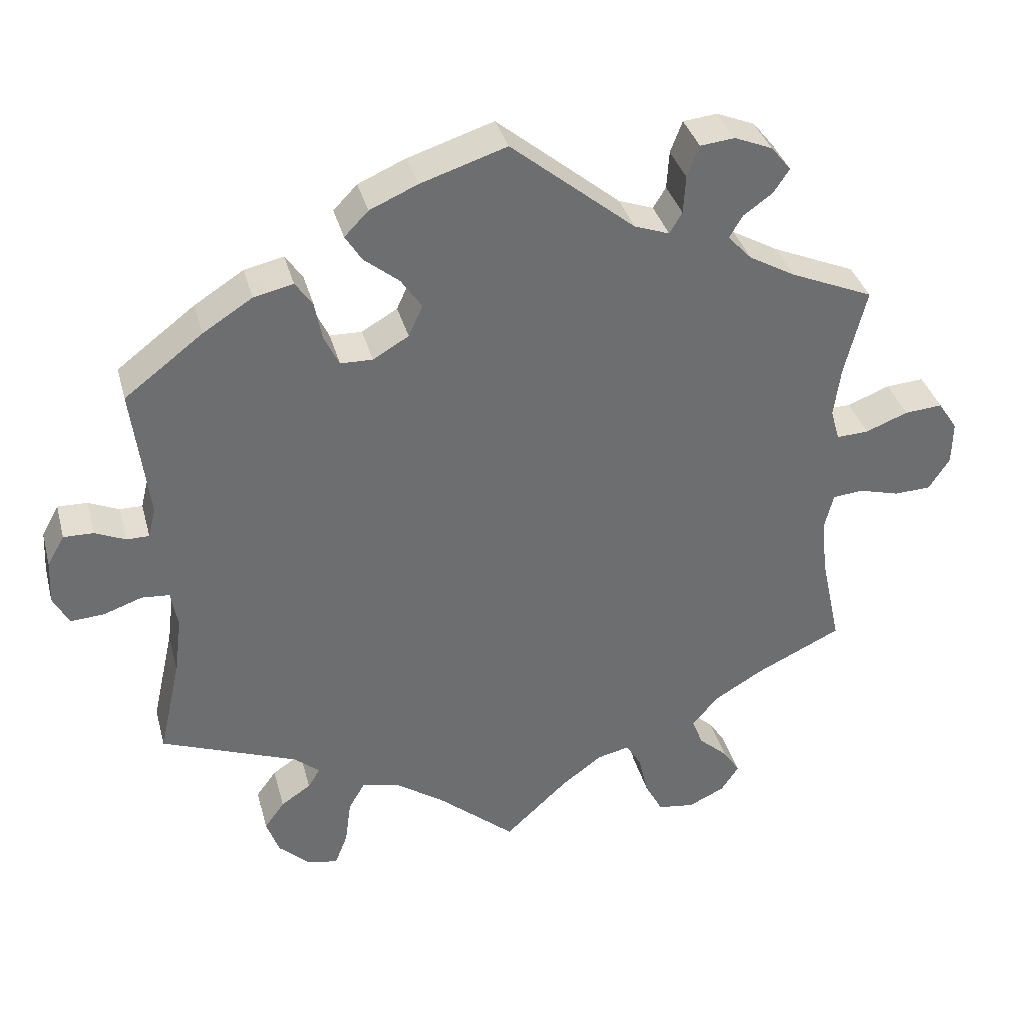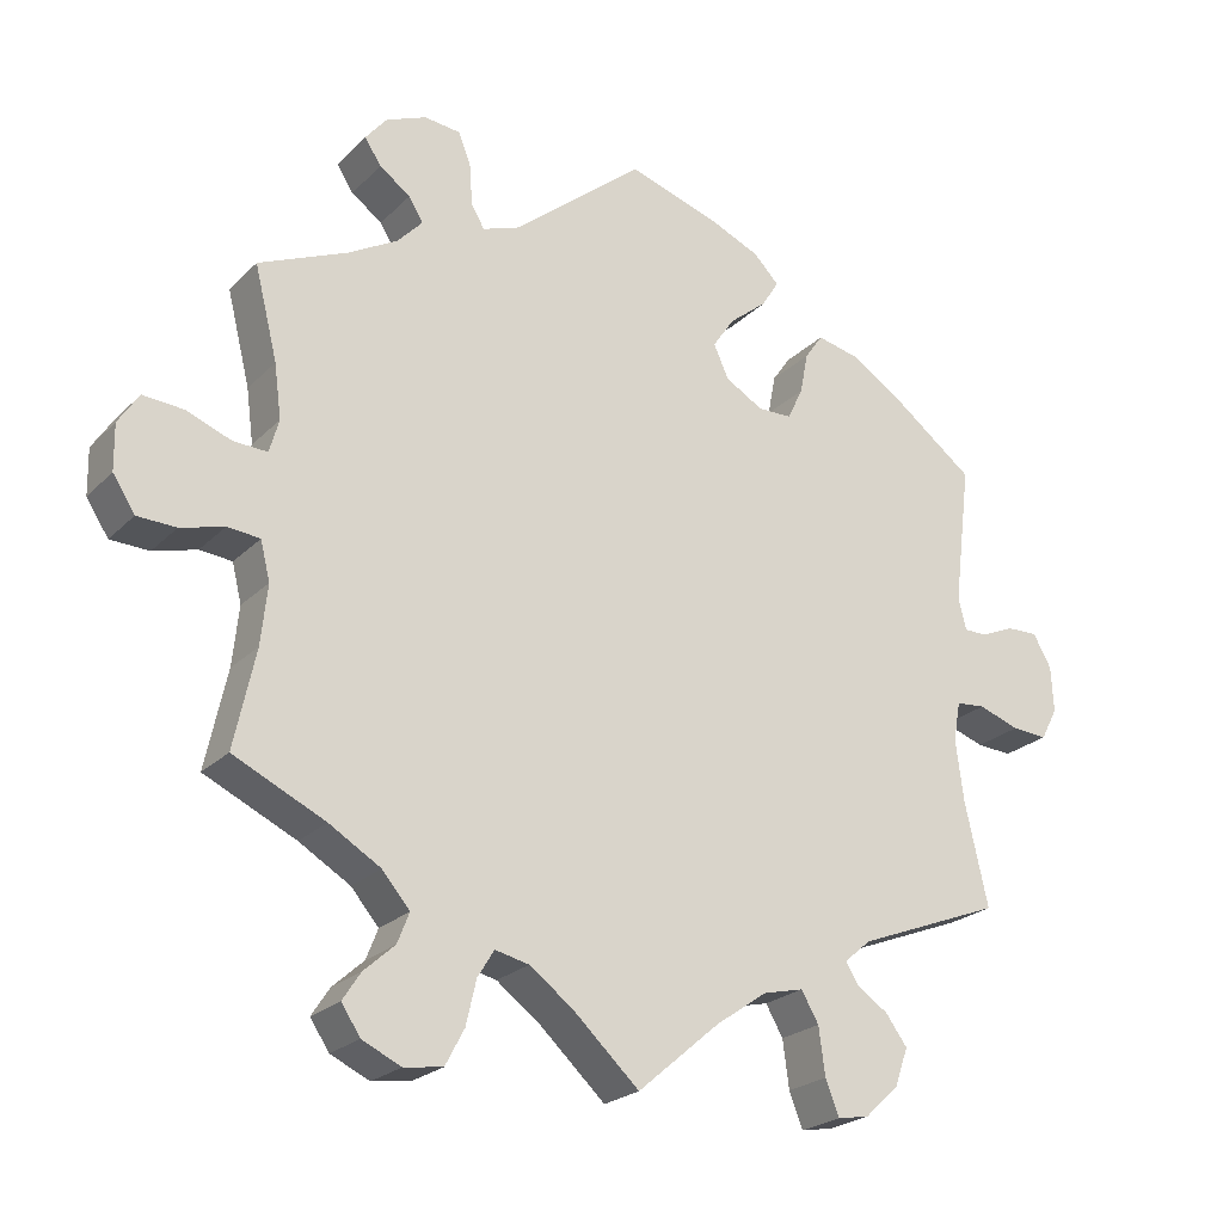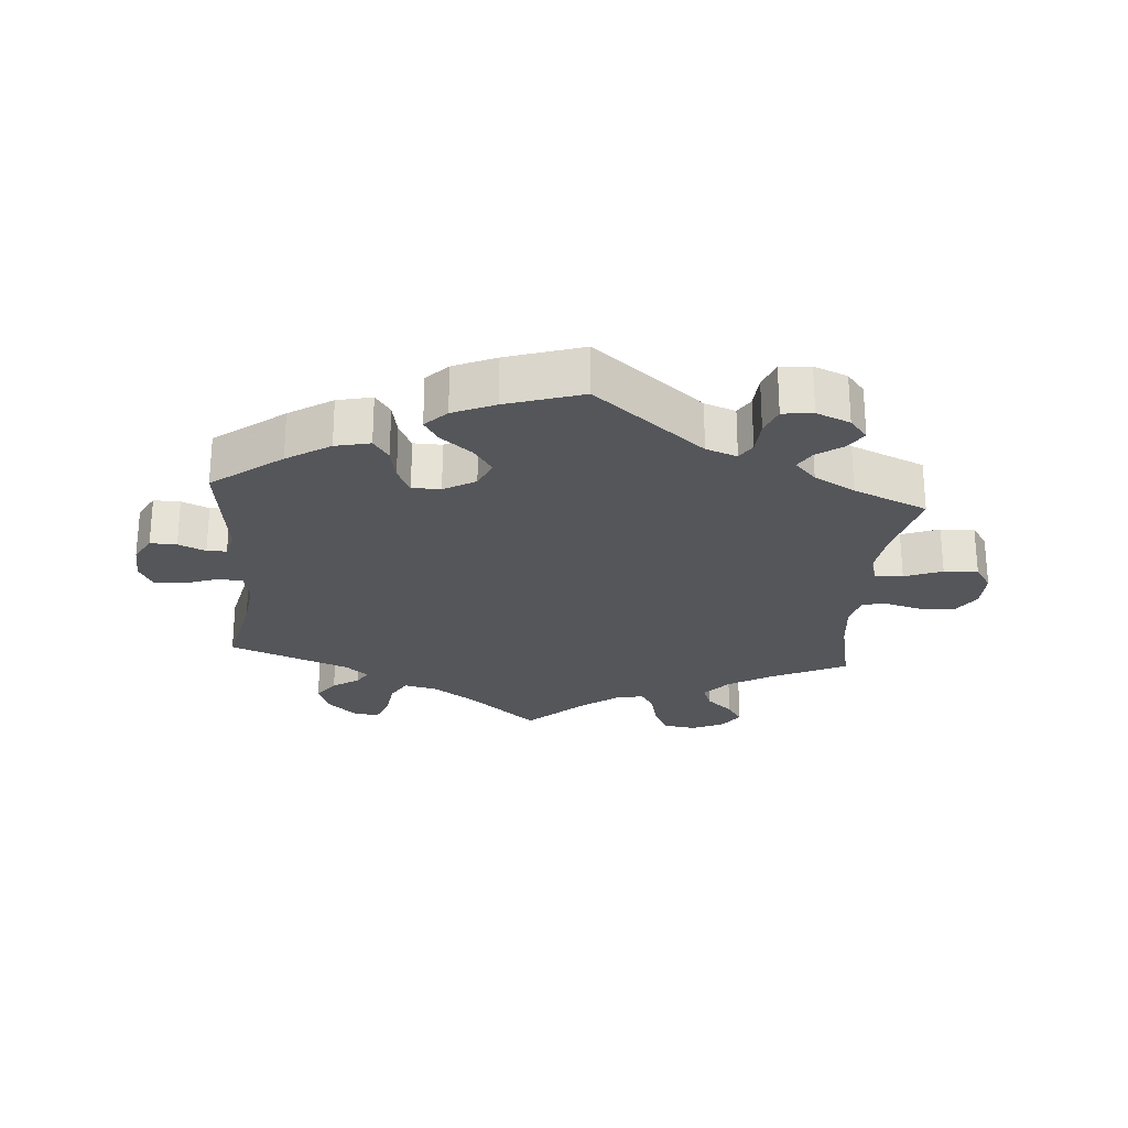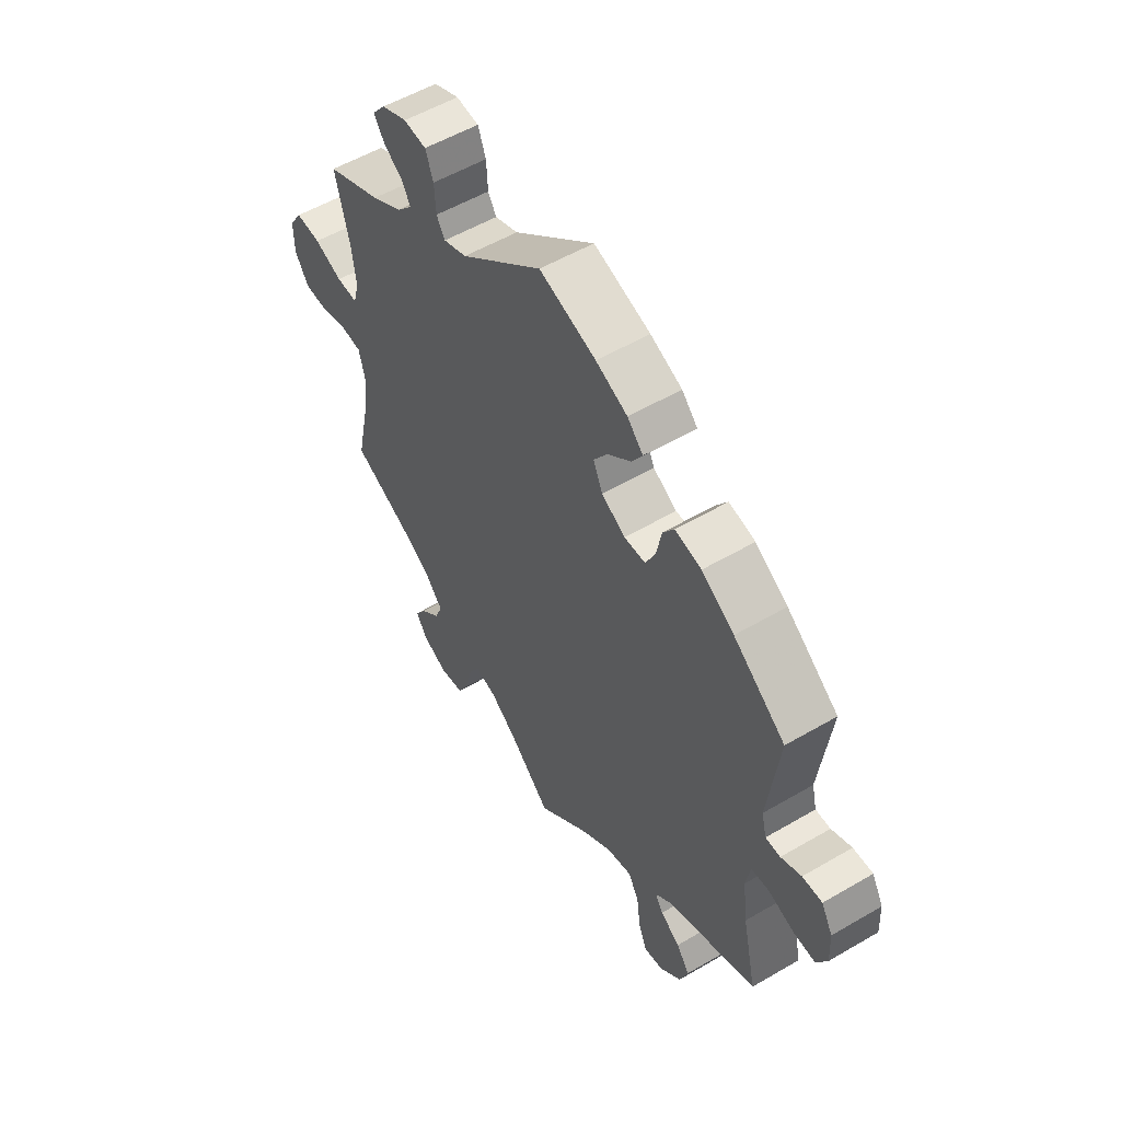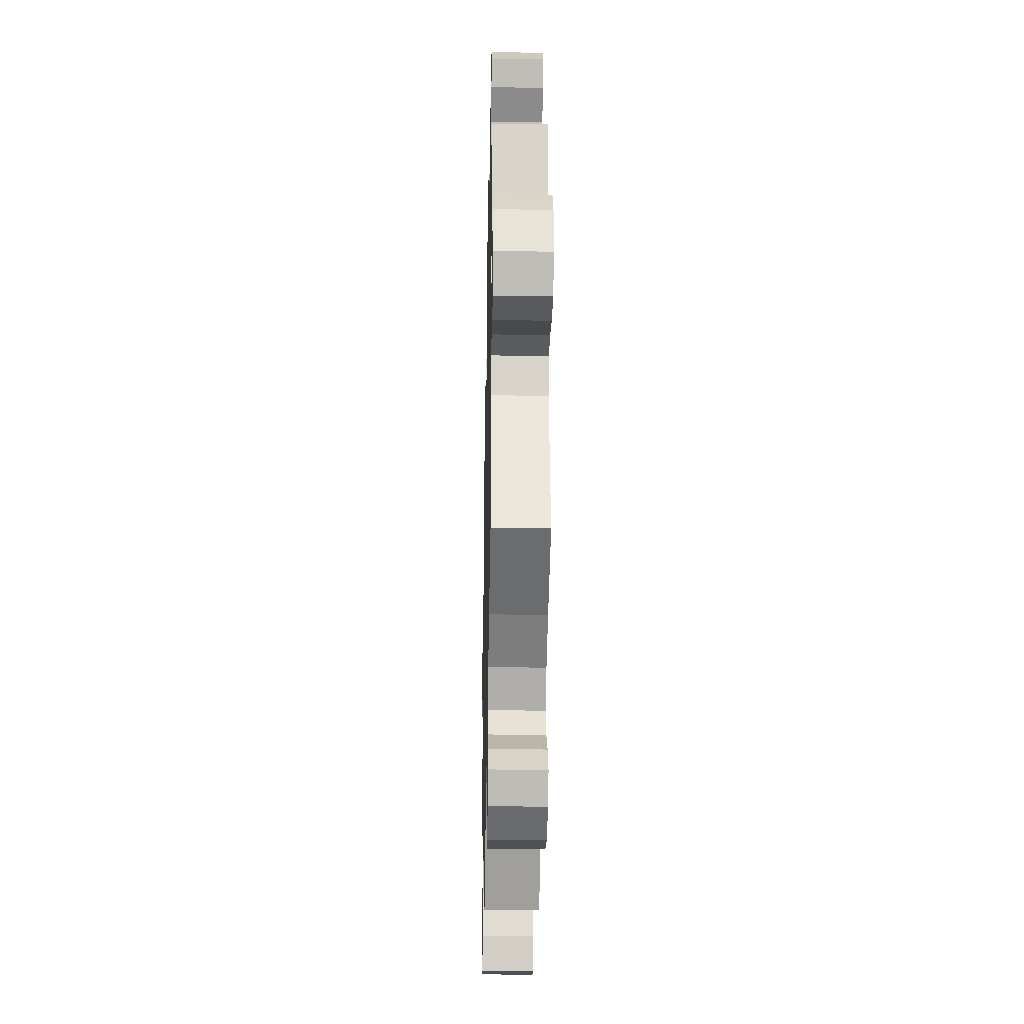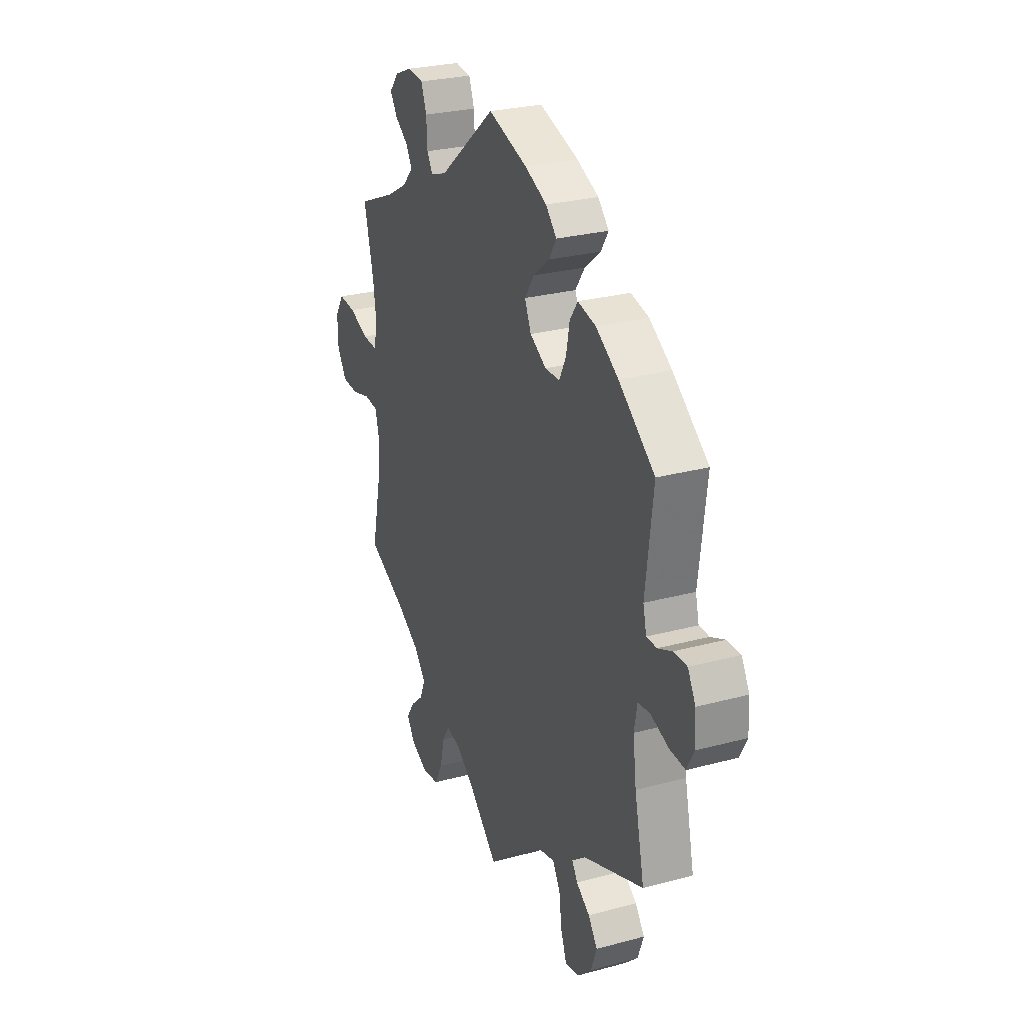
<metadata>
{"format":"obj","ext":"obj","renderer":"f3d","projection":"perspective","resolution":1024,"background":"white","views":[{"elev":36.0,"azim":-14.6,"up":"+Z"},{"elev":-23.2,"azim":147.7,"up":"+Z"},{"elev":-25.2,"azim":-4.6,"up":"+Y"},{"elev":54.5,"azim":-121.8,"up":"+Z"},{"elev":-28.2,"azim":88.8,"up":"+Z"},{"elev":27.2,"azim":-112.6,"up":"+Z"}]}
</metadata>
<code>
v 0.472 0.07 0.173
v 0.463 0.07 0.105
v 0.475 0.07 0.063
v 0.518 0.07 0.065
v 0.575 0.07 0.087
v 0.626 0.07 0.091
v 0.652 0.07 0.051
v 0.651 0.07 -0.007
v 0.623 0.07 -0.05
v 0.574 0.07 -0.052
v 0.519 0.07 -0.037
v 0.478 0.07 -0.041
v 0.466 0.07 -0.09
v 0.474 0.07 -0.165
v 0.501 0.07 -0.289
v 0.385 0.07 -0.344
v 0.32 0.07 -0.383
v 0.285 0.07 -0.424
v 0.3 0.07 -0.462
v 0.339 0.07 -0.497
v 0.362 0.07 -0.532
v 0.338 0.07 -0.568
v 0.289 0.07 -0.591
v 0.24 0.07 -0.584
v 0.216 0.07 -0.539
v 0.203 0.07 -0.483
v 0.182 0.07 -0.449
v 0.139 0.07 -0.459
v 0.085 0.07 -0.499
v 0 0.07 -0.578
v -0.104 0.07 -0.489
v -0.169 0.07 -0.444
v -0.22 0.07 -0.432
v -0.242 0.07 -0.47
v -0.25 0.07 -0.53
v -0.267 0.07 -0.574
v -0.307 0.07 -0.567
v -0.35 0.07 -0.527
v -0.367 0.07 -0.479
v -0.34 0.07 -0.442
v -0.3 0.07 -0.415
v -0.284 0.07 -0.389
v -0.318 0.07 -0.36
v -0.501 0.07 -0.289
v -0.472 0.07 -0.159
v -0.462 0.07 -0.081
v -0.471 0.07 -0.031
v -0.508 0.07 -0.028
v -0.56 0.07 -0.046
v -0.605 0.07 -0.049
v -0.626 0.07 -0.009
v -0.623 0.07 0.049
v -0.6 0.07 0.09
v -0.56 0.07 0.089
v -0.519 0.07 0.071
v -0.489 0.07 0.071
v -0.479 0.07 0.112
v -0.501 0.07 0.289
v -0.396 0.07 0.369
v -0.33 0.07 0.411
v -0.277 0.07 0.423
v -0.254 0.07 0.39
v -0.244 0.07 0.338
v -0.224 0.07 0.297
v -0.181 0.07 0.296
v -0.133 0.07 0.324
v -0.114 0.07 0.366
v -0.142 0.07 0.407
v -0.189 0.07 0.445
v -0.211 0.07 0.48
v -0.179 0.07 0.513
v -0.115 0.07 0.541
v 0 0.07 0.578
v 0.166 0.07 0.442
v 0.213 0.07 0.425
v 0.23 0.07 0.453
v 0.233 0.07 0.504
v 0.249 0.07 0.546
v 0.295 0.07 0.551
v 0.346 0.07 0.53
v 0.373 0.07 0.497
v 0.352 0.07 0.465
v 0.313 0.07 0.437
v 0.295 0.07 0.407
v 0.327 0.07 0.373
v 0.389 0.07 0.338
v 0.501 0.07 0.29
v 0.472 0 0.173
v 0.463 0 0.105
v 0.475 0 0.063
v 0.518 0 0.065
v 0.575 0 0.087
v 0.626 0 0.091
v 0.652 0 0.051
v 0.651 0 -0.007
v 0.623 0 -0.05
v 0.574 0 -0.052
v 0.519 0 -0.037
v 0.478 0 -0.041
v 0.466 0 -0.09
v 0.474 0 -0.165
v 0.501 0 -0.289
v 0.385 0 -0.344
v 0.32 0 -0.383
v 0.285 0 -0.424
v 0.3 0 -0.462
v 0.339 0 -0.497
v 0.362 0 -0.532
v 0.338 0 -0.568
v 0.289 0 -0.591
v 0.24 0 -0.584
v 0.216 0 -0.539
v 0.203 0 -0.483
v 0.182 0 -0.449
v 0.139 0 -0.459
v 0.085 0 -0.499
v 0 0 -0.578
v -0.104 0 -0.489
v -0.169 0 -0.444
v -0.22 0 -0.432
v -0.242 0 -0.47
v -0.25 0 -0.53
v -0.267 0 -0.574
v -0.307 0 -0.567
v -0.35 0 -0.527
v -0.367 0 -0.479
v -0.34 0 -0.442
v -0.3 0 -0.415
v -0.284 0 -0.389
v -0.318 0 -0.36
v -0.501 0 -0.289
v -0.472 0 -0.159
v -0.462 0 -0.081
v -0.471 0 -0.031
v -0.508 0 -0.028
v -0.56 0 -0.046
v -0.605 0 -0.049
v -0.626 0 -0.009
v -0.623 0 0.049
v -0.6 0 0.09
v -0.56 0 0.089
v -0.519 0 0.071
v -0.489 0 0.071
v -0.479 0 0.112
v -0.501 0 0.289
v -0.396 0 0.369
v -0.33 0 0.411
v -0.277 0 0.423
v -0.254 0 0.39
v -0.244 0 0.338
v -0.224 0 0.297
v -0.181 0 0.296
v -0.133 0 0.324
v -0.114 0 0.366
v -0.142 0 0.407
v -0.189 0 0.445
v -0.211 0 0.48
v -0.179 0 0.513
v -0.115 0 0.541
v 0 0 0.578
v 0.166 0 0.442
v 0.213 0 0.425
v 0.23 0 0.453
v 0.233 0 0.504
v 0.249 0 0.546
v 0.295 0 0.551
v 0.346 0 0.53
v 0.373 0 0.497
v 0.352 0 0.465
v 0.313 0 0.437
v 0.295 0 0.407
v 0.327 0 0.373
v 0.389 0 0.338
v 0.501 0 0.29
f 86 87 1
f 85 86 1 2
f 84 85 2 3
f 80 81 82 83
f 80 83 84
f 79 80 84
f 76 77 78 79
f 75 76 79 84
f 71 72 73 74
f 71 74 75
f 68 69 70 71
f 67 68 71 75
f 66 67 75 84
f 60 61 62 63
f 60 63 64
f 57 58 59 60
f 56 57 60 64
f 52 53 54 55
f 52 55 56
f 51 52 56
f 48 49 50 51
f 47 48 51 56
f 46 47 56 64
f 43 44 45
f 42 43 45 46
f 38 39 40 41
f 38 41 42
f 37 38 42
f 34 35 36 37
f 33 34 37 42
f 32 33 42 46
f 29 30 31
f 28 29 31 32
f 27 28 32 46
f 23 24 25 26
f 23 26 27
f 22 23 27
f 19 20 21 22
f 18 19 22 27
f 17 18 27 46
f 14 15 16
f 13 14 16 17
f 12 13 17 46
f 8 9 10 11
f 4 5 6 7
f 3 4 7 8
f 65 66 84 3
f 12 46 64 65
f 11 12 65
f 3 8 11 65
f 88 174 173
f 89 88 173 172
f 90 89 172 171
f 170 169 168 167
f 171 170 167
f 171 167 166
f 166 165 164 163
f 171 166 163 162
f 161 160 159 158
f 162 161 158
f 158 157 156 155
f 162 158 155 154
f 171 162 154 153
f 150 149 148 147
f 151 150 147
f 147 146 145 144
f 151 147 144 143
f 142 141 140 139
f 143 142 139
f 143 139 138
f 138 137 136 135
f 143 138 135 134
f 151 143 134 133
f 132 131 130
f 133 132 130 129
f 128 127 126 125
f 129 128 125
f 129 125 124
f 124 123 122 121
f 129 124 121 120
f 133 129 120 119
f 118 117 116
f 119 118 116 115
f 133 119 115 114
f 113 112 111 110
f 114 113 110
f 114 110 109
f 109 108 107 106
f 114 109 106 105
f 133 114 105 104
f 103 102 101
f 104 103 101 100
f 133 104 100 99
f 98 97 96 95
f 94 93 92 91
f 95 94 91 90
f 90 171 153 152
f 152 151 133 99
f 152 99 98
f 152 98 95 90
f 1 88 89 2
f 2 89 90 3
f 3 90 91 4
f 4 91 92 5
f 5 92 93 6
f 6 93 94 7
f 7 94 95 8
f 8 95 96 9
f 9 96 97 10
f 10 97 98 11
f 11 98 99 12
f 12 99 100 13
f 13 100 101 14
f 14 101 102 15
f 15 102 103 16
f 16 103 104 17
f 17 104 105 18
f 18 105 106 19
f 19 106 107 20
f 20 107 108 21
f 21 108 109 22
f 22 109 110 23
f 23 110 111 24
f 24 111 112 25
f 25 112 113 26
f 26 113 114 27
f 27 114 115 28
f 28 115 116 29
f 29 116 117 30
f 30 117 118 31
f 31 118 119 32
f 32 119 120 33
f 33 120 121 34
f 34 121 122 35
f 35 122 123 36
f 36 123 124 37
f 37 124 125 38
f 38 125 126 39
f 39 126 127 40
f 40 127 128 41
f 41 128 129 42
f 42 129 130 43
f 43 130 131 44
f 44 131 132 45
f 45 132 133 46
f 46 133 134 47
f 47 134 135 48
f 48 135 136 49
f 49 136 137 50
f 50 137 138 51
f 51 138 139 52
f 52 139 140 53
f 53 140 141 54
f 54 141 142 55
f 55 142 143 56
f 56 143 144 57
f 57 144 145 58
f 58 145 146 59
f 59 146 147 60
f 60 147 148 61
f 61 148 149 62
f 62 149 150 63
f 63 150 151 64
f 64 151 152 65
f 65 152 153 66
f 66 153 154 67
f 67 154 155 68
f 68 155 156 69
f 69 156 157 70
f 70 157 158 71
f 71 158 159 72
f 72 159 160 73
f 73 160 161 74
f 74 161 162 75
f 75 162 163 76
f 76 163 164 77
f 77 164 165 78
f 78 165 166 79
f 79 166 167 80
f 80 167 168 81
f 81 168 169 82
f 82 169 170 83
f 83 170 171 84
f 84 171 172 85
f 85 172 173 86
f 86 173 174 87
f 87 174 88 1

</code>
